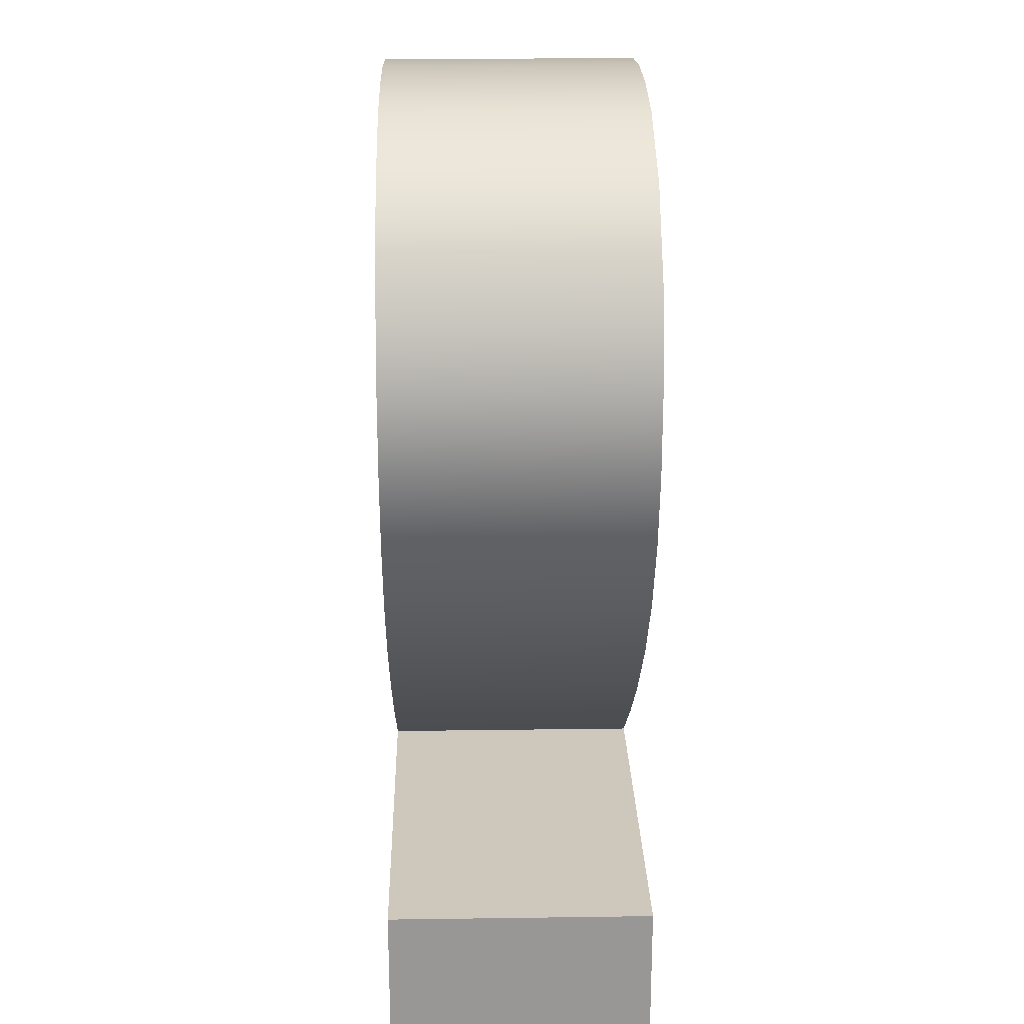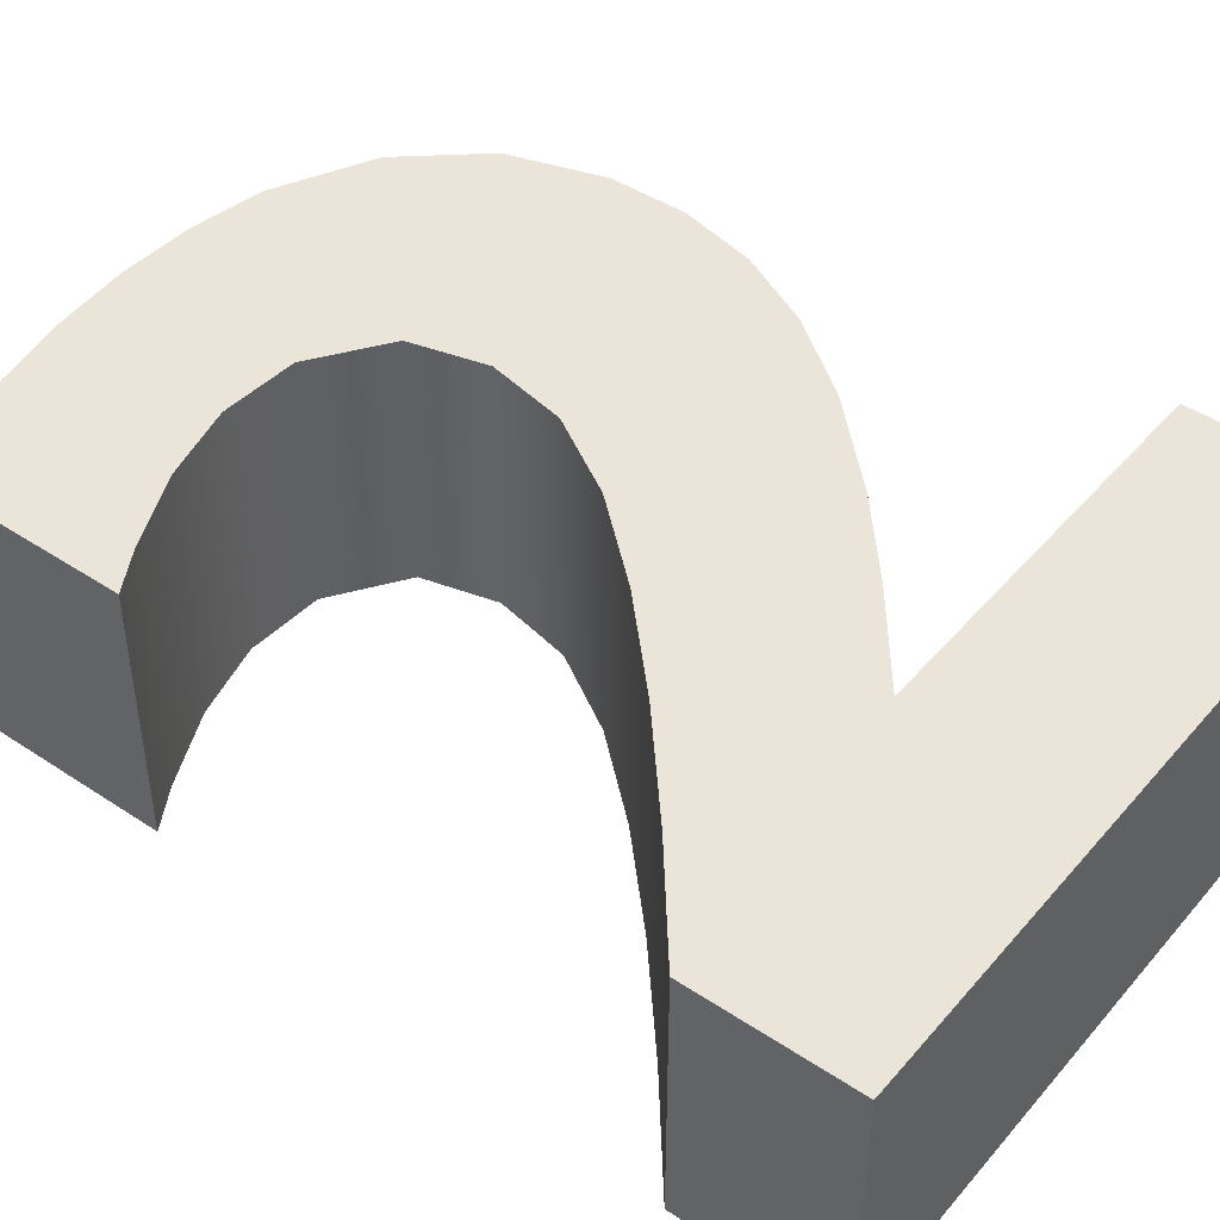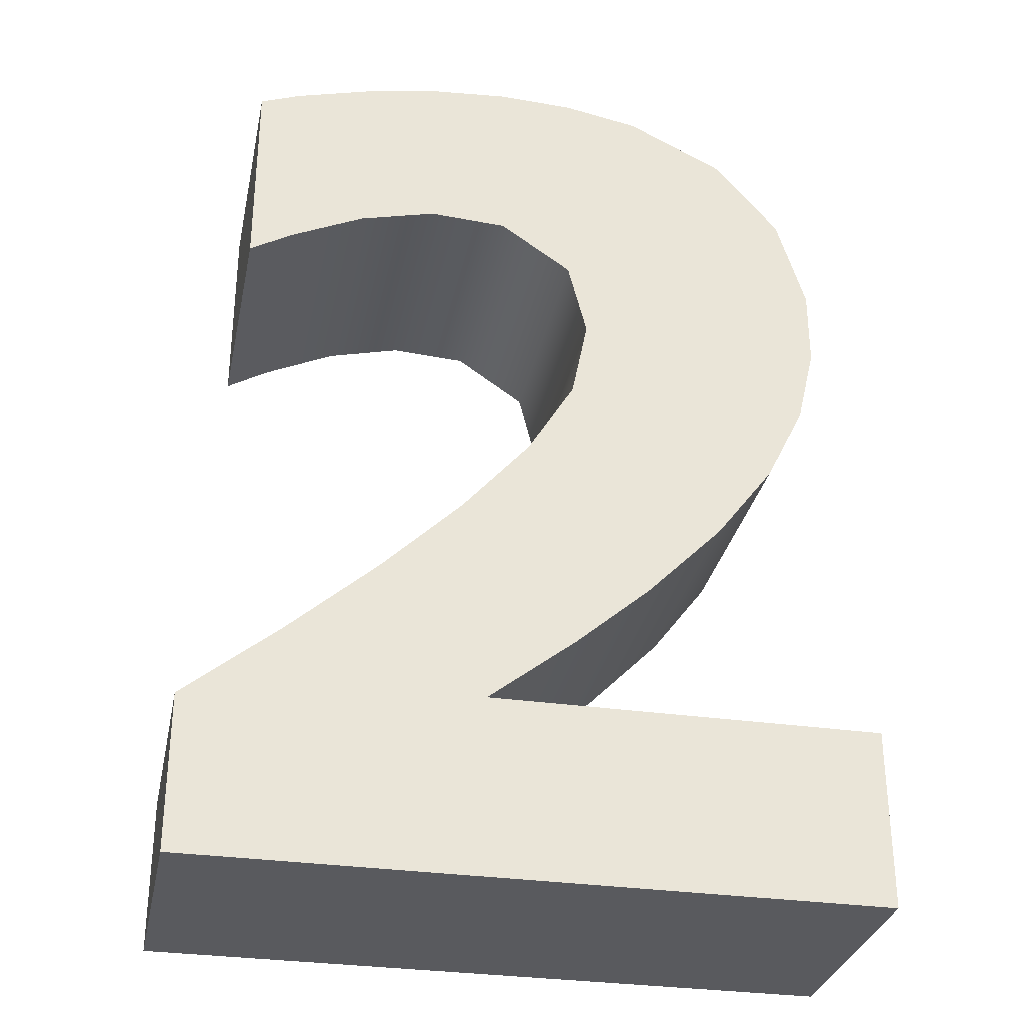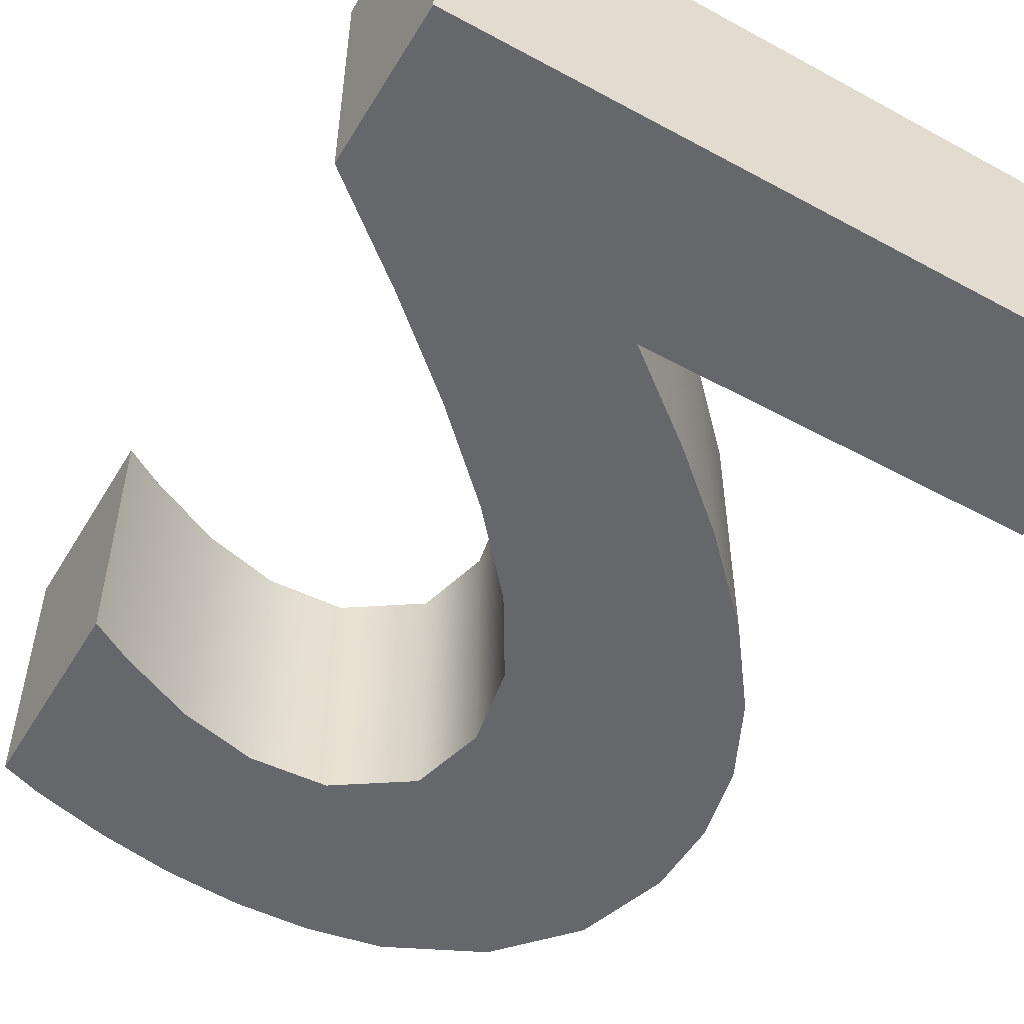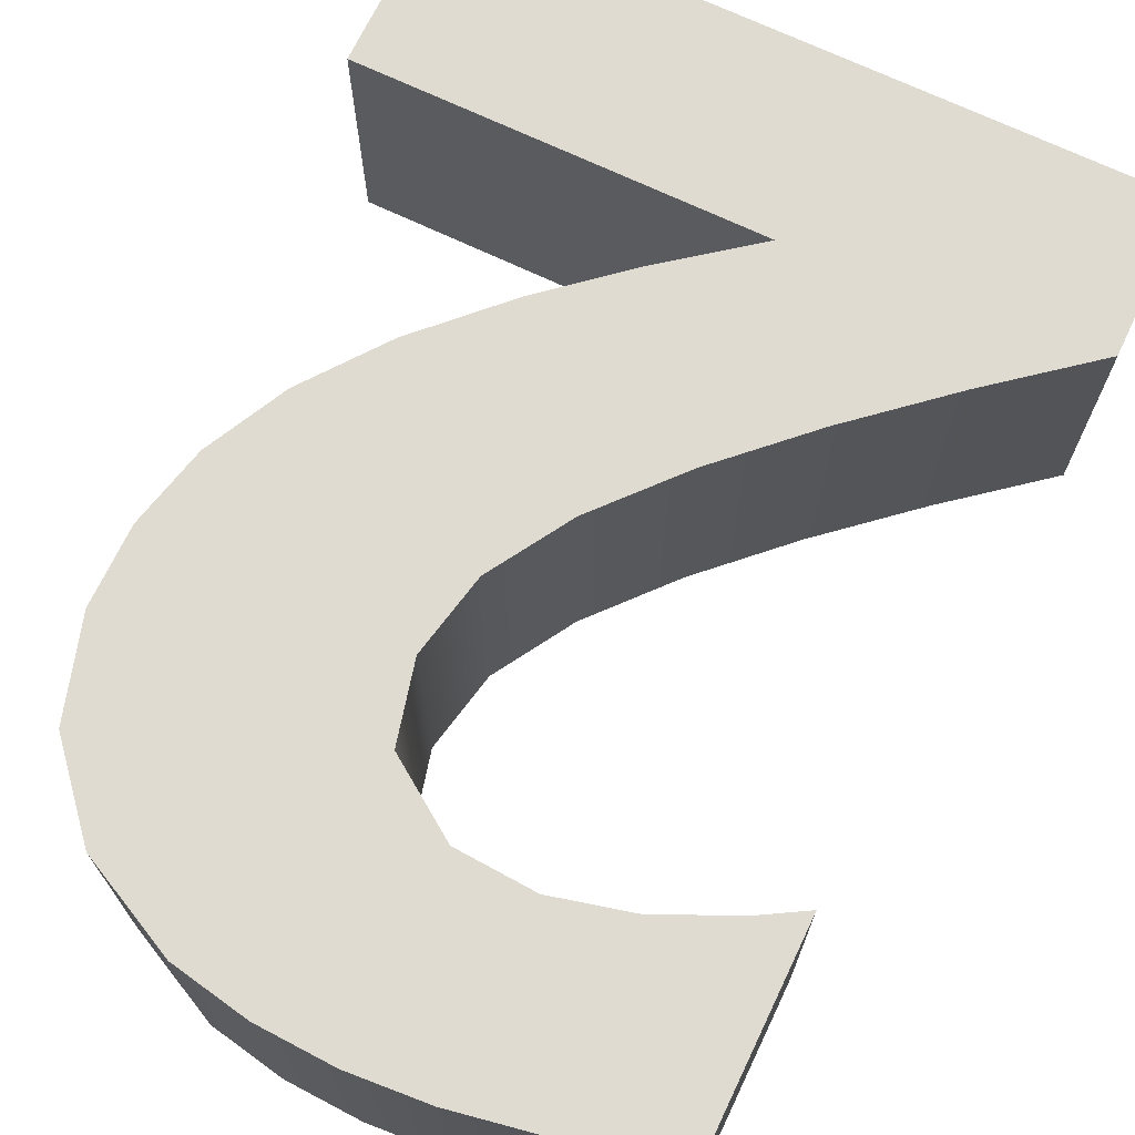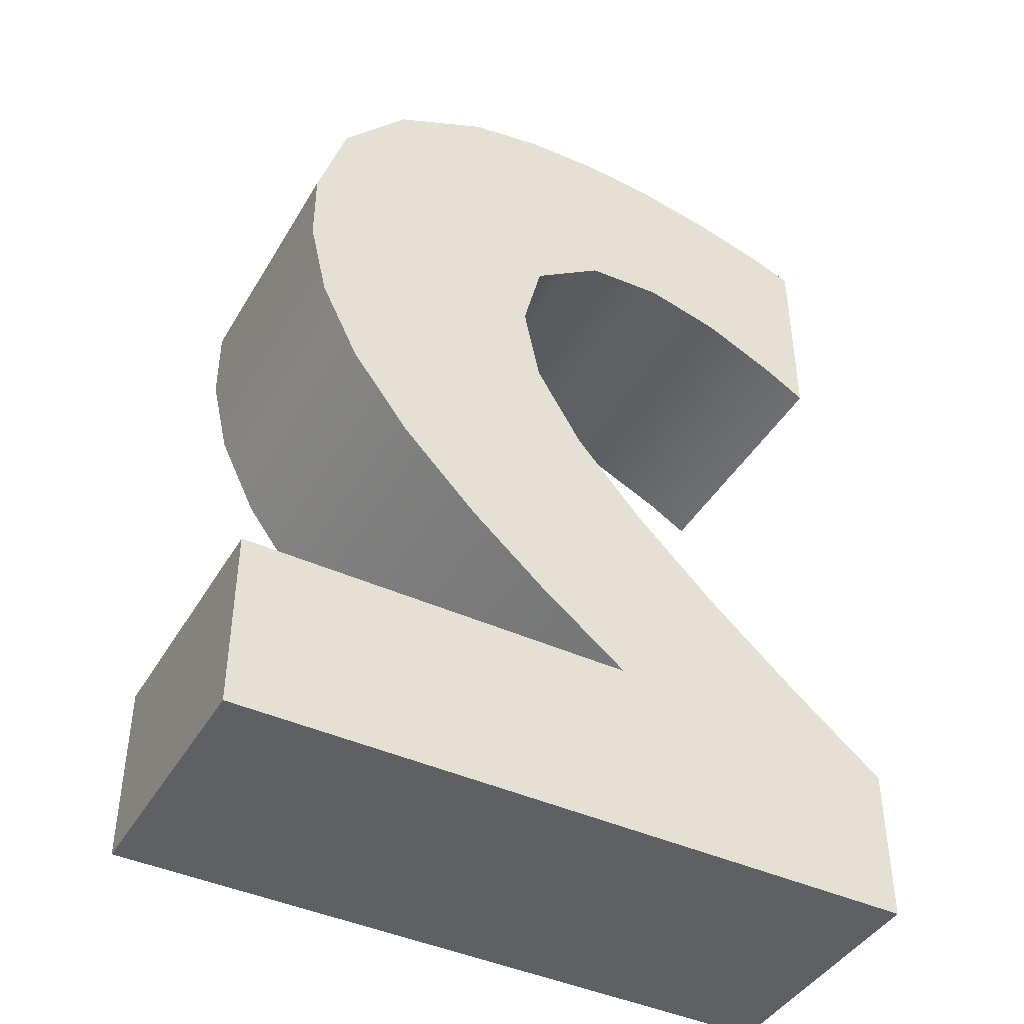
<metadata>
{"format":"obj","ext":"obj","renderer":"f3d","projection":"perspective","resolution":1024,"background":"white","views":[{"elev":21.8,"azim":88.6,"up":"+Y"},{"elev":44.6,"azim":-52.3,"up":"+Z"},{"elev":-31.3,"azim":-11.6,"up":"+Y"},{"elev":-52.0,"azim":-30.4,"up":"+Z"},{"elev":70.1,"azim":-154.5,"up":"+Z"},{"elev":-42.8,"azim":151.5,"up":"+Y"}]}
</metadata>
<code>
g merge2d_element_number_2
v 0.03596 -0.207 -0.122
v -0.2329 -0.2214 -0.122
v -0.3236 -0.2954 -0.122
v -0.04791 -0.2725 -0.122
v -0.3236 -0.4429 -0.122
v 0.3236 -0.4429 -0.122
v -0.1487 -0.1476 -0.122
v 0.1062 -0.1461 -0.122
v -0.0726 -0.07378 -0.122
v 0.3236 -0.2725 -0.122
v 0.1788 -0.07259 -0.122
v -0.008296 -2.218e-05 -0.122
v 0.2336 7.81e-06 -0.122
v 0.03601 0.07361 -0.122
v 0.2702 0.07382 -0.122
v 0.05133 0.1489 -0.122
v 0.2875 0.1477 -0.122
v 0.03337 0.2206 -0.122
v 0.2876 0.2215 -0.122
v 0.2603 0.3113 -0.122
v 0.1981 0.3829 -0.122
v 0.1078 0.427 -0.122
v -0.03447 0.2668 -0.122
v 0.03596 0.4402 -0.122
v -0.03541 0.4429 -0.122
v -0.1079 0.2709 -0.122
v -0.1079 0.4371 -0.122
v -0.1798 0.2528 -0.122
v -0.1798 0.4237 -0.122
v -0.2499 0.2203 -0.122
v -0.2517 0.4042 -0.122
v -0.2896 0.197 -0.122
v -0.2896 0.3897 -0.122
v 0.03596 -0.207 0.122
v -0.04791 -0.2725 0.122
v -0.3236 -0.2954 0.122
v -0.2329 -0.2214 0.122
v -0.3236 -0.4429 0.122
v 0.3236 -0.4429 0.122
v -0.1487 -0.1476 0.122
v 0.1062 -0.1461 0.122
v -0.0726 -0.07378 0.122
v 0.3236 -0.2725 0.122
v 0.1788 -0.07259 0.122
v -0.008296 -2.218e-05 0.122
v 0.2336 7.81e-06 0.122
v 0.03601 0.07361 0.122
v 0.2702 0.07382 0.122
v 0.05133 0.1489 0.122
v 0.2875 0.1477 0.122
v 0.03337 0.2206 0.122
v 0.2876 0.2215 0.122
v 0.2603 0.3113 0.122
v 0.1981 0.3829 0.122
v 0.1078 0.427 0.122
v -0.03447 0.2668 0.122
v 0.03596 0.4402 0.122
v -0.03541 0.4429 0.122
v -0.1079 0.2709 0.122
v -0.1079 0.4371 0.122
v -0.1798 0.2528 0.122
v -0.1798 0.4237 0.122
v -0.2499 0.2203 0.122
v -0.2517 0.4042 0.122
v -0.2896 0.197 0.122
v -0.2896 0.3897 0.122
v -0.2329 -0.2214 0.122
v -0.3236 -0.2954 0.122
v -0.3236 -0.2954 -0.122
v -0.2329 -0.2214 -0.122
v -0.1487 -0.1476 0.122
v -0.1487 -0.1476 -0.122
v -0.0726 -0.07378 0.122
v -0.0726 -0.07378 -0.122
v -0.008296 -2.218e-05 0.122
v -0.008296 -2.218e-05 -0.122
v 0.03601 0.07361 0.122
v 0.03601 0.07361 -0.122
v 0.05133 0.1489 0.122
v 0.05133 0.1489 -0.122
v 0.03337 0.2206 0.122
v 0.03337 0.2206 -0.122
v -0.03447 0.2668 0.122
v -0.03447 0.2668 -0.122
v -0.1079 0.2709 0.122
v -0.1079 0.2709 -0.122
v -0.1798 0.2528 0.122
v -0.1798 0.2528 -0.122
v -0.2499 0.2203 0.122
v -0.2499 0.2203 -0.122
v -0.2896 0.197 0.122
v -0.2896 0.197 -0.122
v -0.04791 -0.2725 0.122
v 0.03596 -0.207 0.122
v 0.03596 -0.207 -0.122
v -0.04791 -0.2725 -0.122
v 0.1062 -0.1461 -0.122
v 0.1062 -0.1461 0.122
v 0.1788 -0.07259 -0.122
v 0.1788 -0.07259 0.122
v 0.2336 7.81e-06 -0.122
v 0.2336 7.81e-06 0.122
v 0.2702 0.07382 -0.122
v 0.2702 0.07382 0.122
v 0.2875 0.1477 -0.122
v 0.2875 0.1477 0.122
v 0.2876 0.2215 -0.122
v 0.2876 0.2215 0.122
v 0.2603 0.3113 -0.122
v 0.2603 0.3113 0.122
v 0.1981 0.3829 -0.122
v 0.1981 0.3829 0.122
v 0.1078 0.427 -0.122
v 0.1078 0.427 0.122
v 0.03596 0.4402 -0.122
v 0.03596 0.4402 0.122
v -0.03541 0.4429 -0.122
v -0.03541 0.4429 0.122
v -0.1079 0.4371 -0.122
v -0.1079 0.4371 0.122
v -0.1798 0.4237 -0.122
v -0.1798 0.4237 0.122
v -0.2517 0.4042 -0.122
v -0.2517 0.4042 0.122
v -0.2896 0.3897 -0.122
v -0.2896 0.3897 0.122
v -0.3236 -0.2954 0.122
v -0.3236 -0.4429 0.122
v -0.3236 -0.4429 -0.122
v -0.3236 -0.2954 -0.122
v -0.3236 -0.4429 0.122
v 0.3236 -0.4429 0.122
v 0.3236 -0.4429 -0.122
v -0.3236 -0.4429 -0.122
v 0.3236 -0.4429 0.122
v 0.3236 -0.2725 0.122
v 0.3236 -0.2725 -0.122
v 0.3236 -0.4429 -0.122
v 0.3236 -0.2725 0.122
v -0.04791 -0.2725 0.122
v -0.04791 -0.2725 -0.122
v 0.3236 -0.2725 -0.122
v -0.2896 0.3897 0.122
v -0.2896 0.197 0.122
v -0.2896 0.197 -0.122
v -0.2896 0.3897 -0.122
g merge2d_element_number_2_0
f 3 2 1
f 4 3 1
f 3 4 5
f 4 6 5
f 1 2 7
f 7 8 1
f 7 9 8
f 4 10 6
f 11 8 9
f 12 11 9
f 12 13 11
f 13 12 14
f 13 14 15
f 15 14 16
f 15 16 17
f 17 16 18
f 18 19 17
f 18 20 19
f 18 21 20
f 18 22 21
f 23 22 18
f 24 22 23
f 24 23 25
f 25 23 26
f 26 27 25
f 26 28 27
f 28 29 27
f 30 29 28
f 31 29 30
f 30 32 31
f 31 32 33
f 36 35 34
f 37 36 34
f 35 36 38
f 39 35 38
f 37 34 40
f 41 40 34
f 42 40 41
f 43 35 39
f 41 44 42
f 44 45 42
f 46 45 44
f 45 46 47
f 47 46 48
f 47 48 49
f 49 48 50
f 49 50 51
f 52 51 50
f 53 51 52
f 54 51 53
f 55 51 54
f 55 56 51
f 55 57 56
f 56 57 58
f 56 58 59
f 60 59 58
f 61 59 60
f 62 61 60
f 62 63 61
f 62 64 63
f 65 63 64
f 65 64 66
f 69 68 67
f 70 69 67
f 70 67 71
f 72 70 71
f 72 71 73
f 74 72 73
f 74 73 75
f 76 74 75
f 76 75 77
f 78 76 77
f 78 77 79
f 80 78 79
f 80 79 81
f 82 80 81
f 82 81 83
f 84 82 83
f 84 83 85
f 86 84 85
f 86 85 87
f 88 86 87
f 88 87 89
f 90 88 89
f 90 89 91
f 92 90 91
f 95 94 93
f 96 95 93
f 95 97 94
f 97 98 94
f 97 99 98
f 99 100 98
f 99 101 100
f 101 102 100
f 101 103 102
f 103 104 102
f 103 105 104
f 105 106 104
f 105 107 106
f 107 108 106
f 107 109 108
f 109 110 108
f 109 111 110
f 111 112 110
f 111 113 112
f 113 114 112
f 113 115 114
f 115 116 114
f 115 117 116
f 117 118 116
f 117 119 118
f 119 120 118
f 119 121 120
f 121 122 120
f 121 123 122
f 123 124 122
f 123 125 124
f 125 126 124
f 129 128 127
f 130 129 127
f 133 132 131
f 134 133 131
f 137 136 135
f 138 137 135
f 141 140 139
f 142 141 139
f 145 144 143
f 146 145 143

</code>
